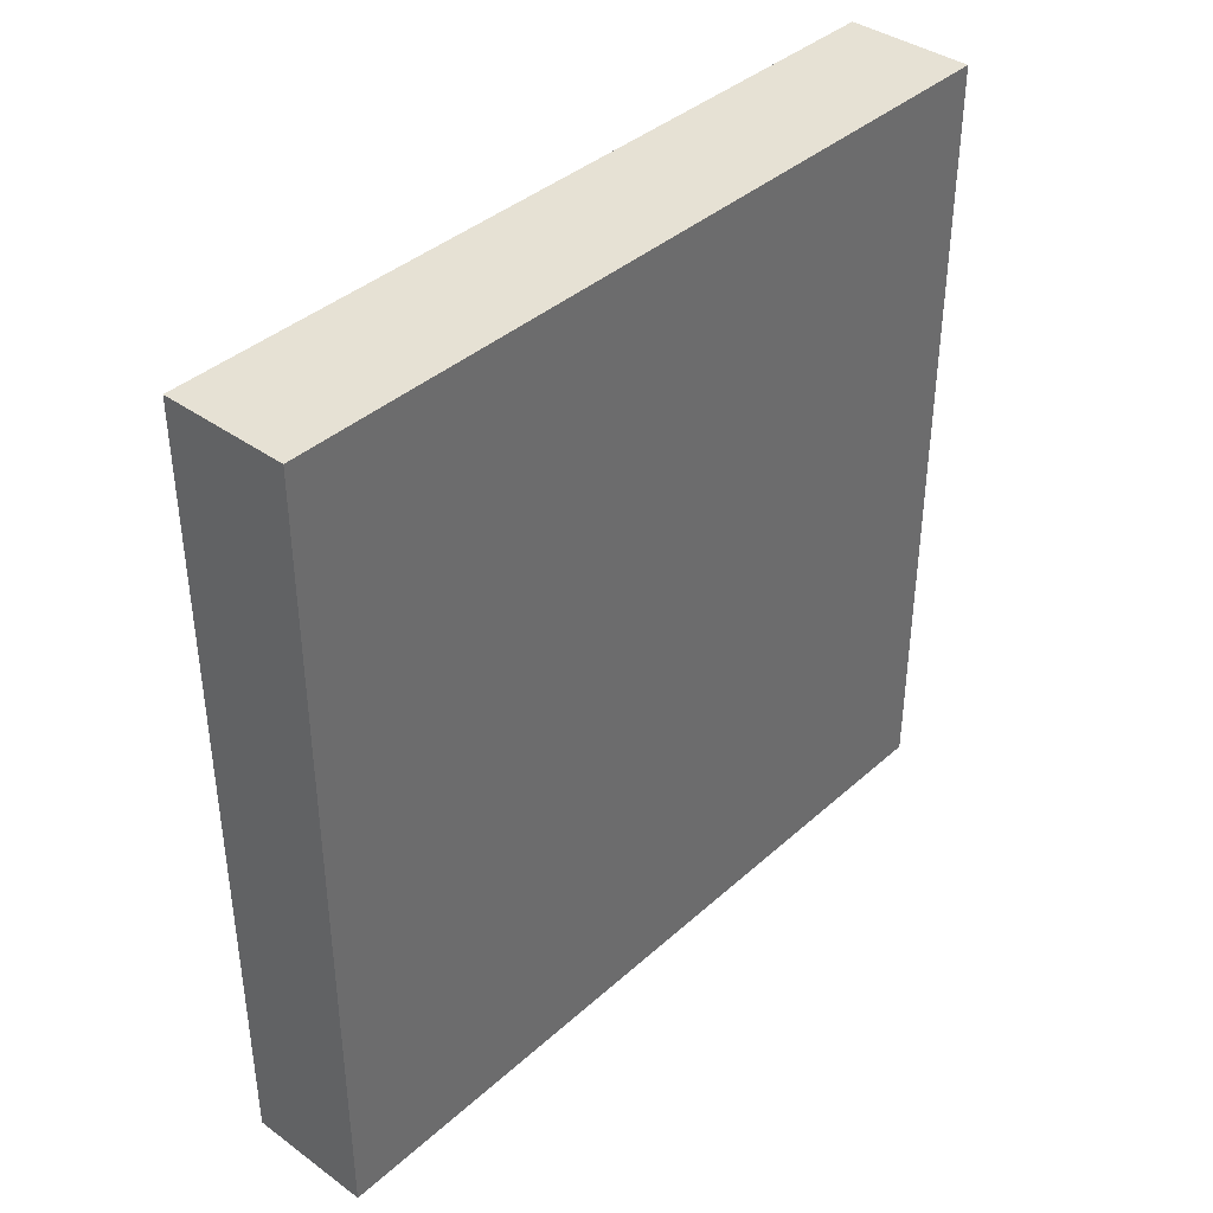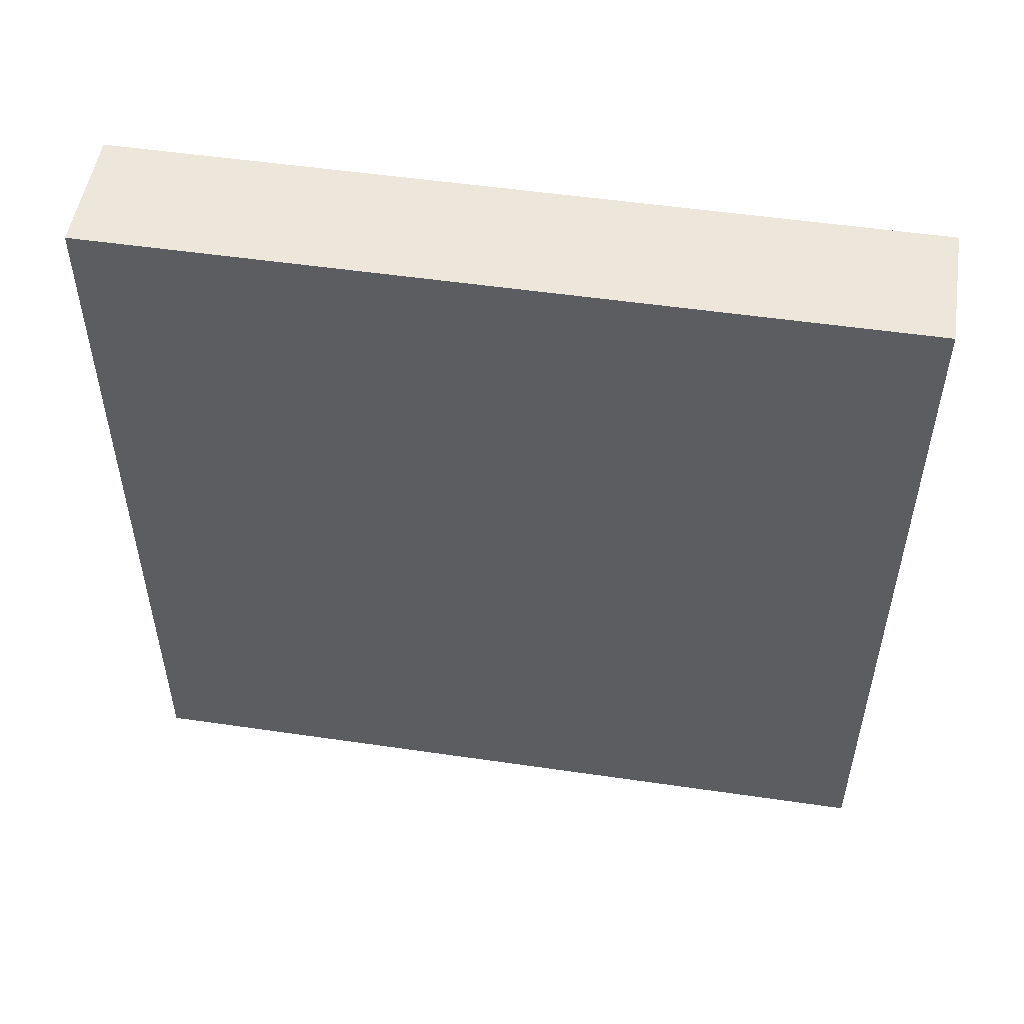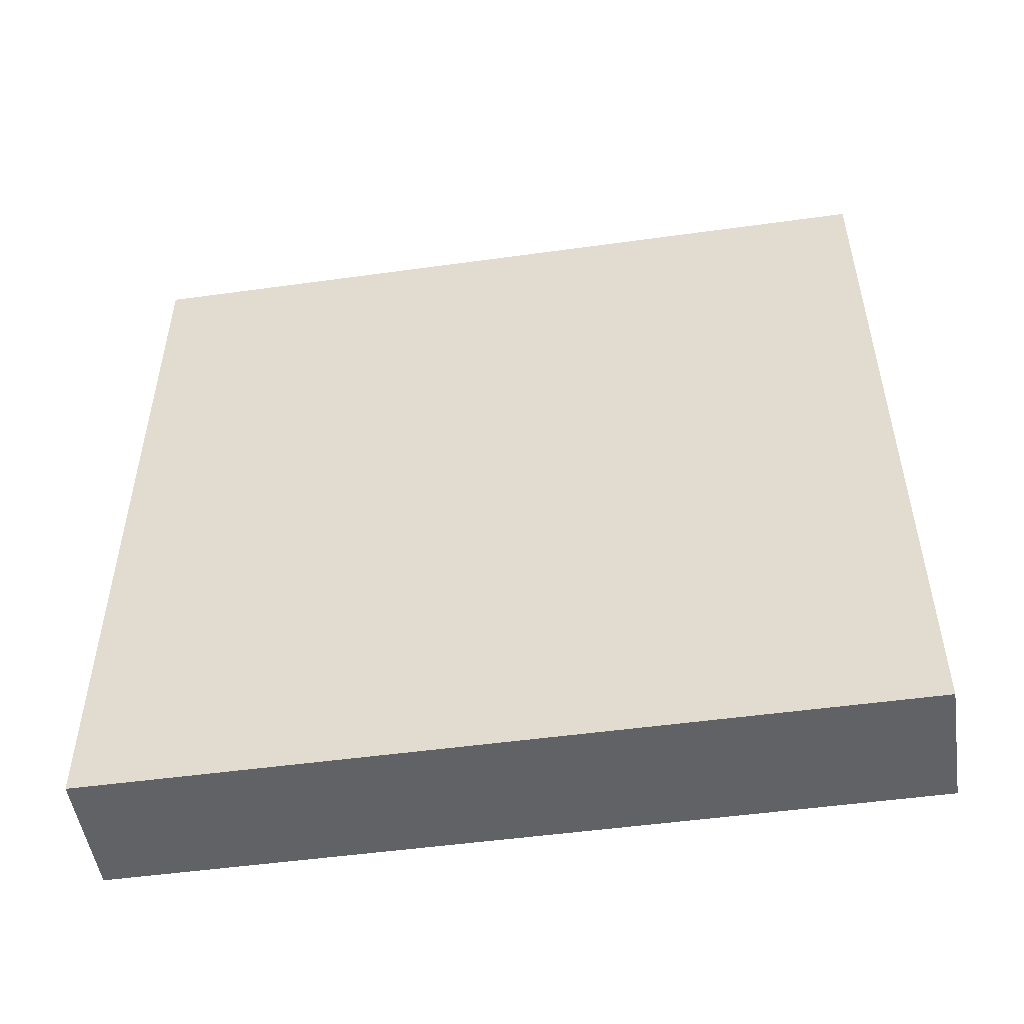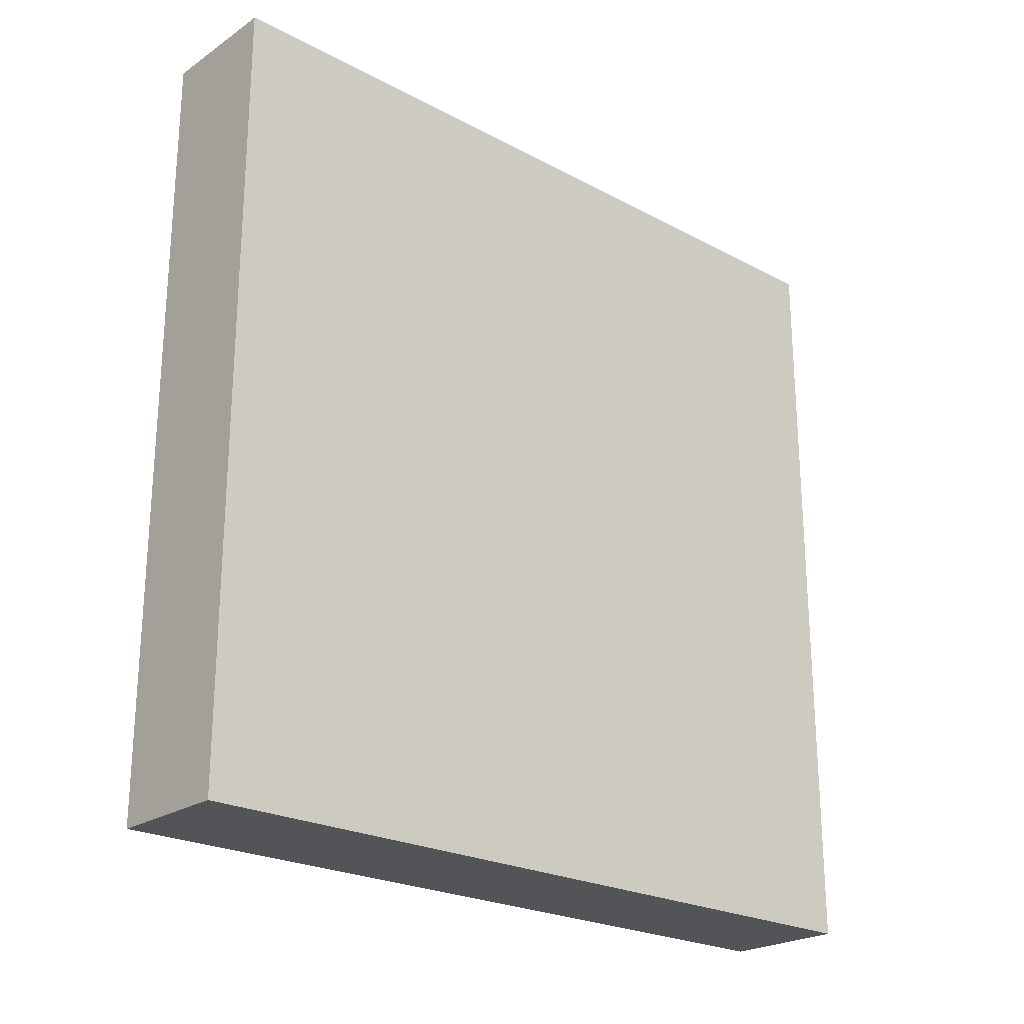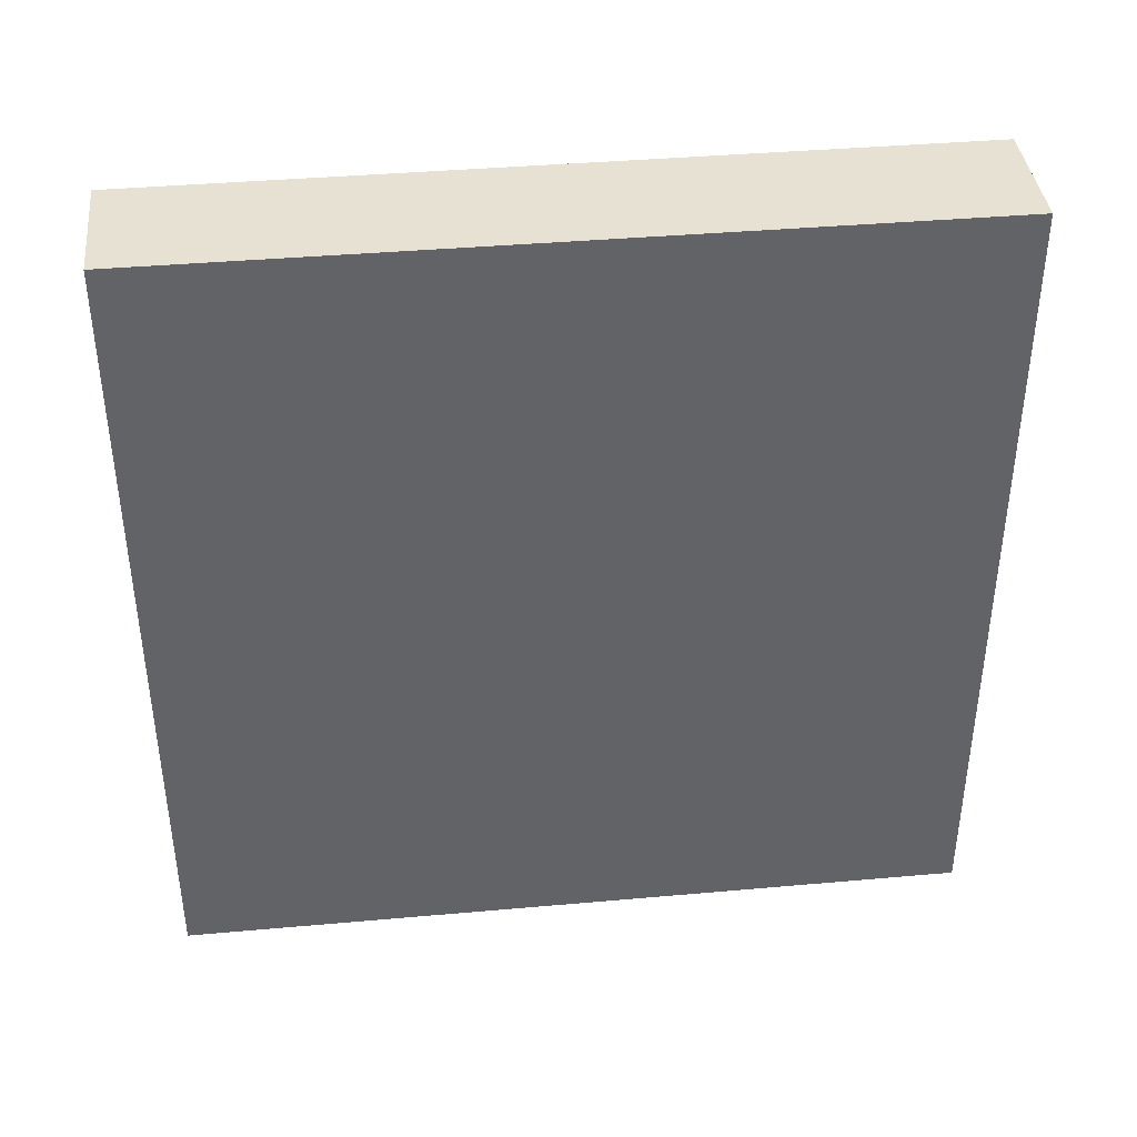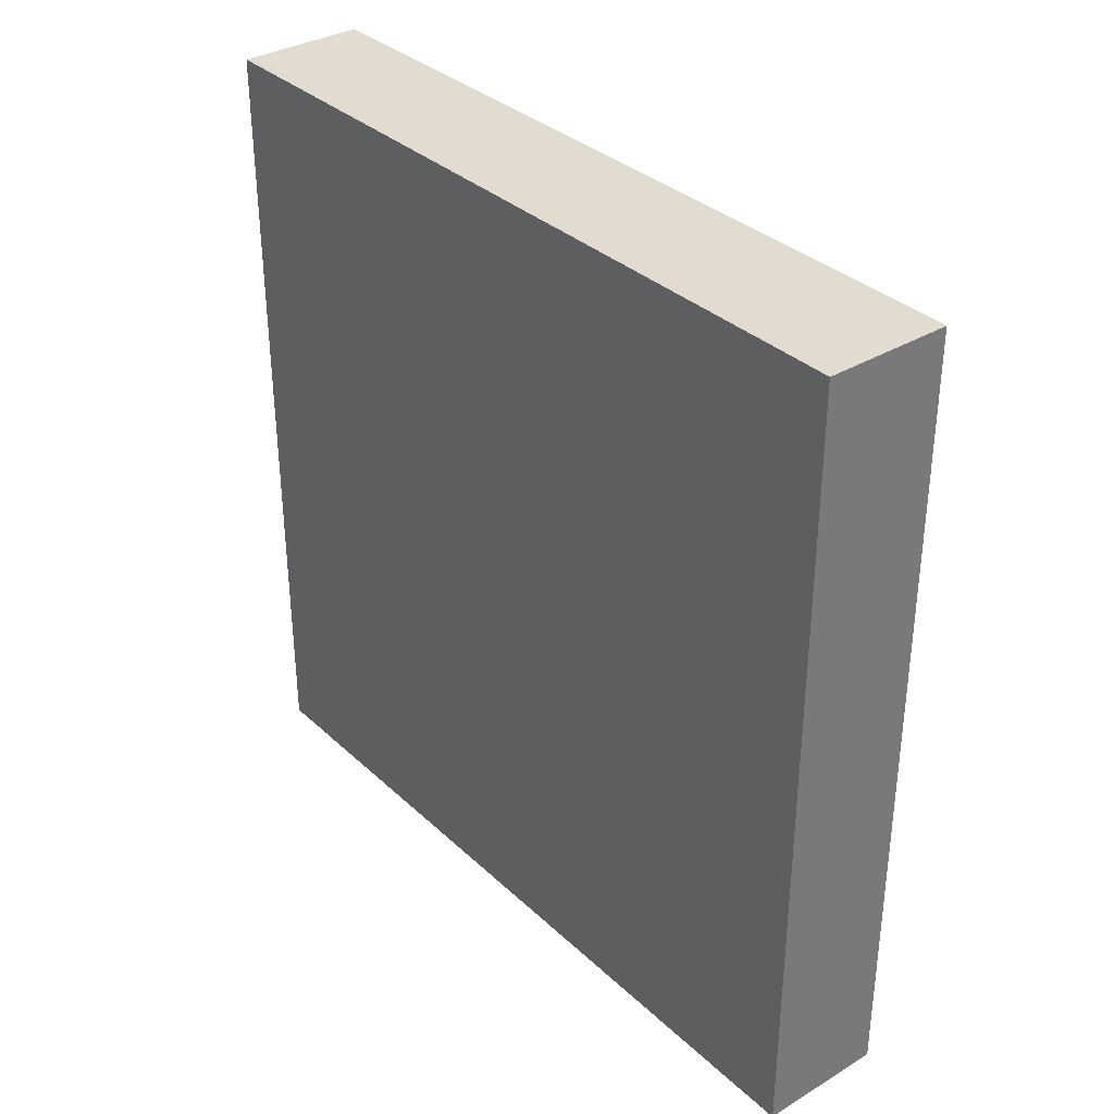
<metadata>
{"format":"obj","ext":"obj","renderer":"f3d","projection":"perspective","resolution":1024,"background":"white","views":[{"elev":39.0,"azim":42.0,"up":"+Y"},{"elev":51.6,"azim":99.0,"up":"+Y"},{"elev":-50.7,"azim":-81.4,"up":"+Y"},{"elev":-23.4,"azim":48.2,"up":"+Y"},{"elev":39.5,"azim":-96.3,"up":"+Y"},{"elev":34.2,"azim":-39.1,"up":"+Z"}]}
</metadata>
<code>
o Cube
v 0.1584 2.068 -1
v 0.1584 0.06838 -1
v 0.1584 2.068 1
v 0.1584 0.06838 1
v -0.1584 2.068 -1
v -0.1584 0.06838 -1
v -0.1584 2.068 1
v -0.1584 0.06838 1
f 1 5 7 3
f 4 3 7 8
f 8 7 5 6
f 6 2 4 8
f 2 1 3 4
f 6 5 1 2

</code>
